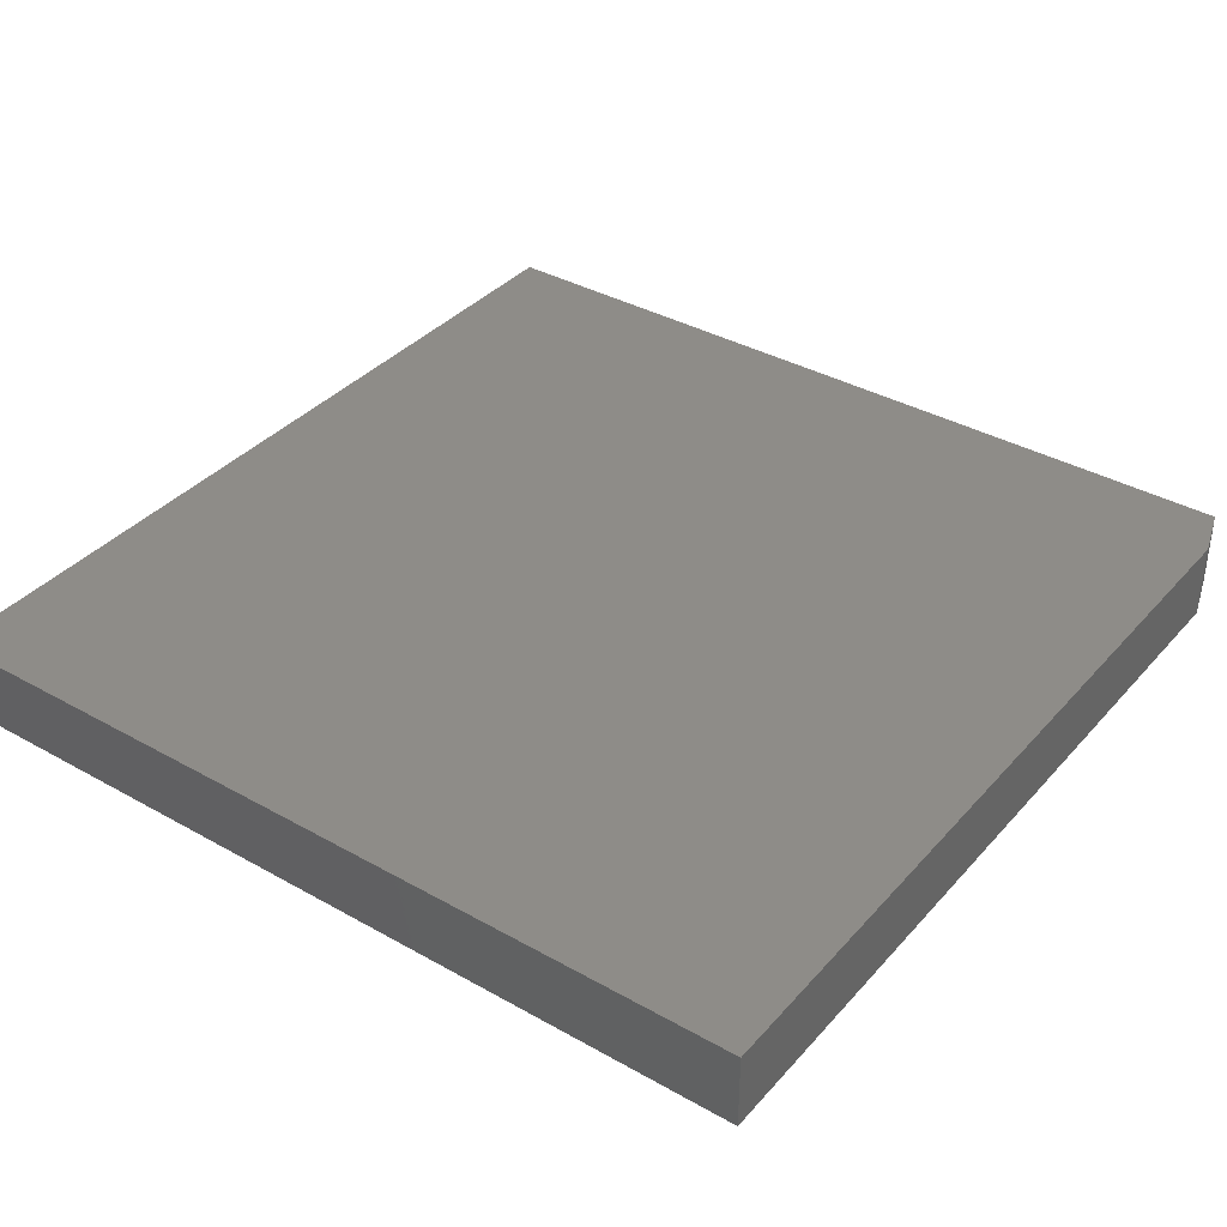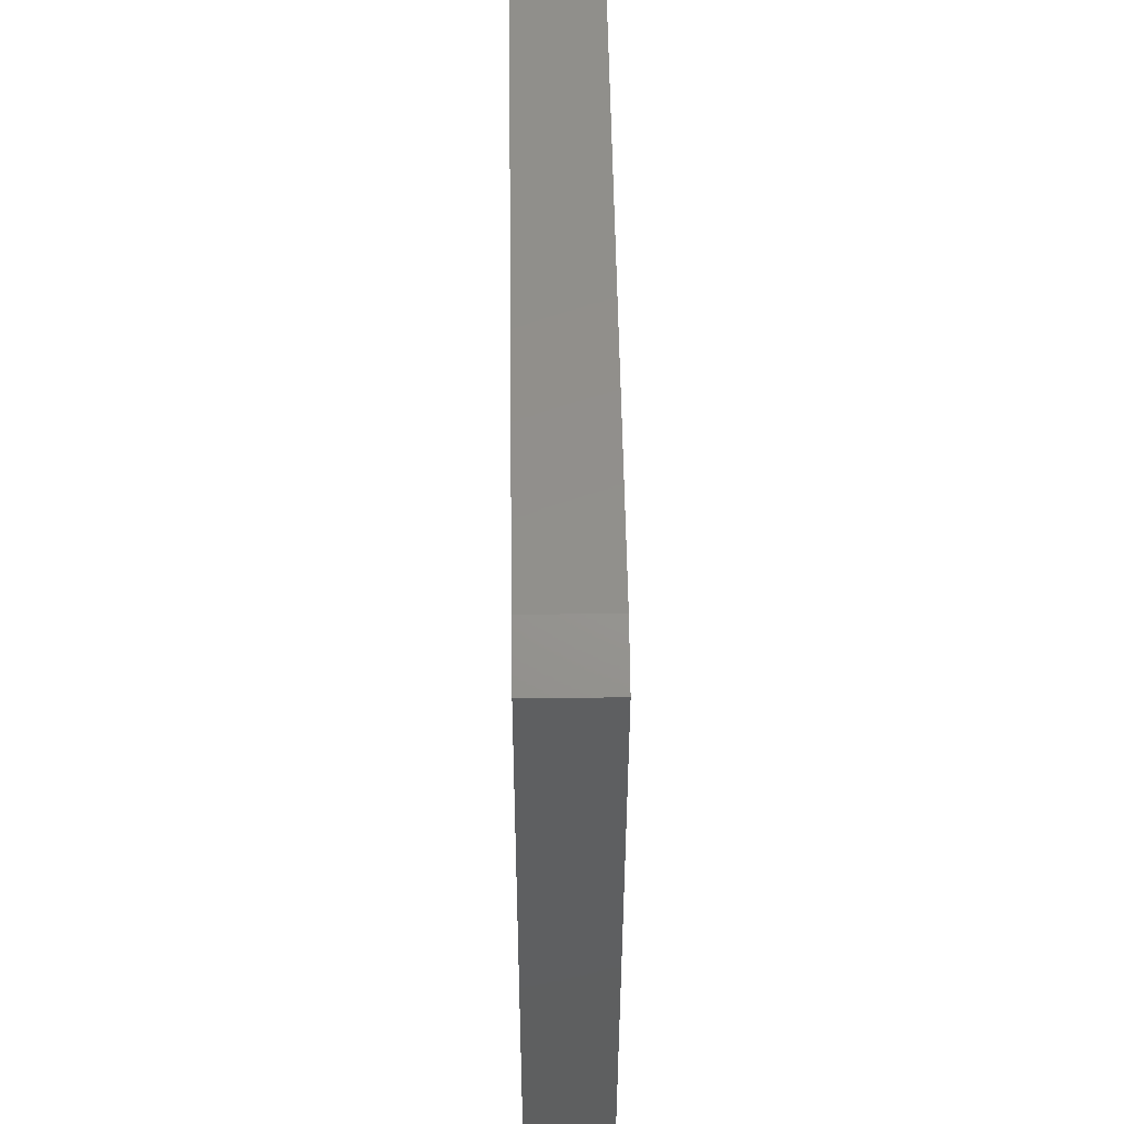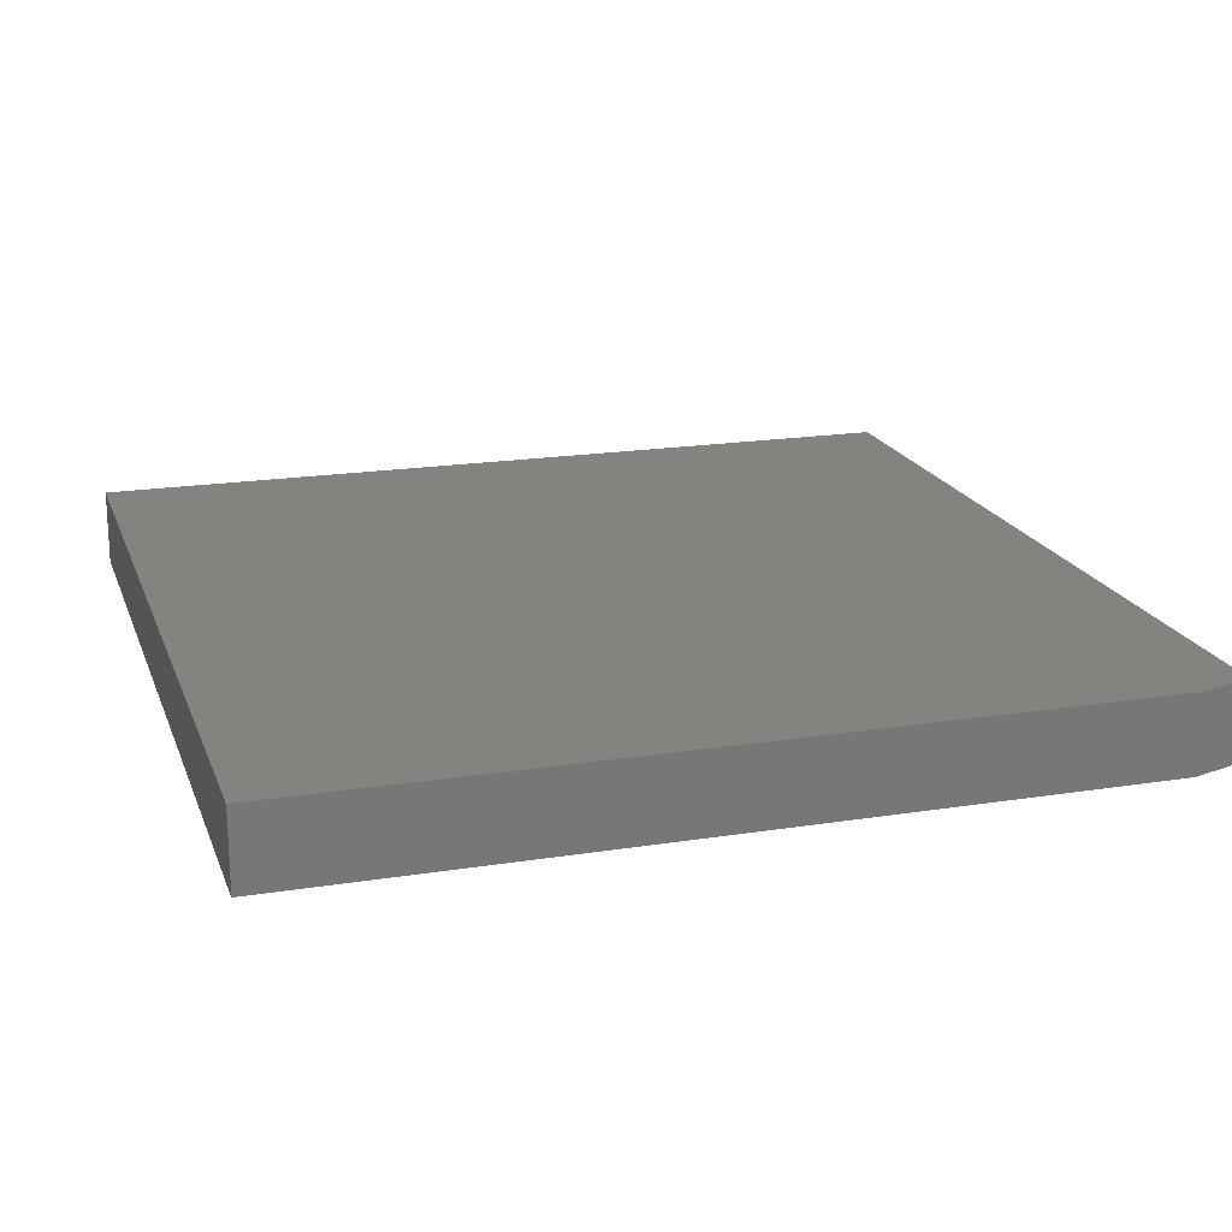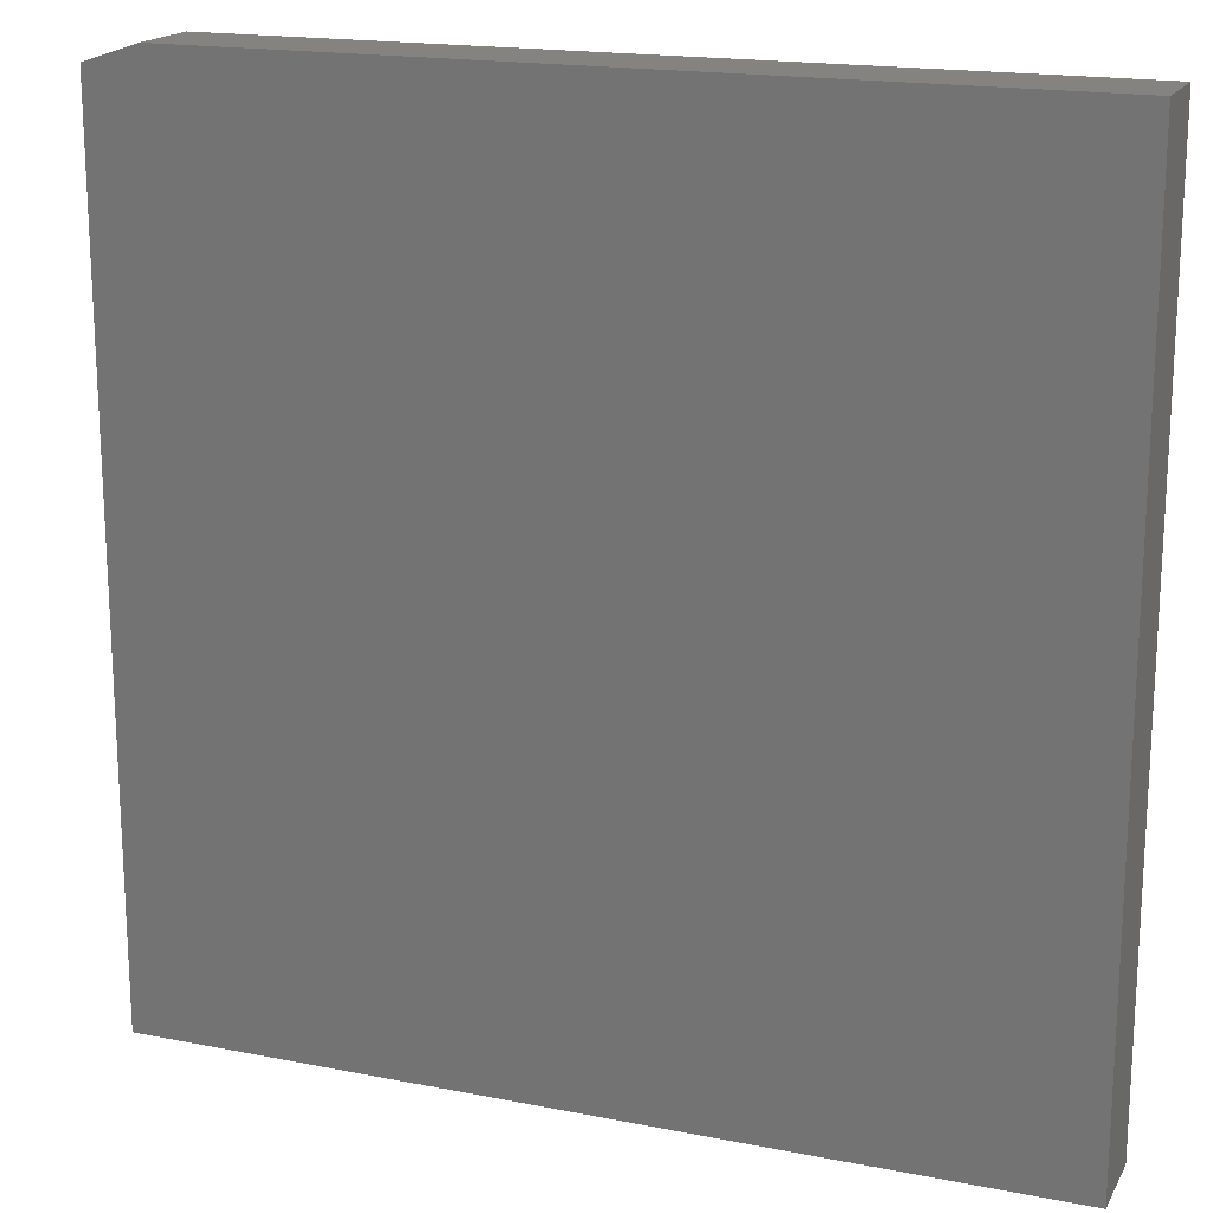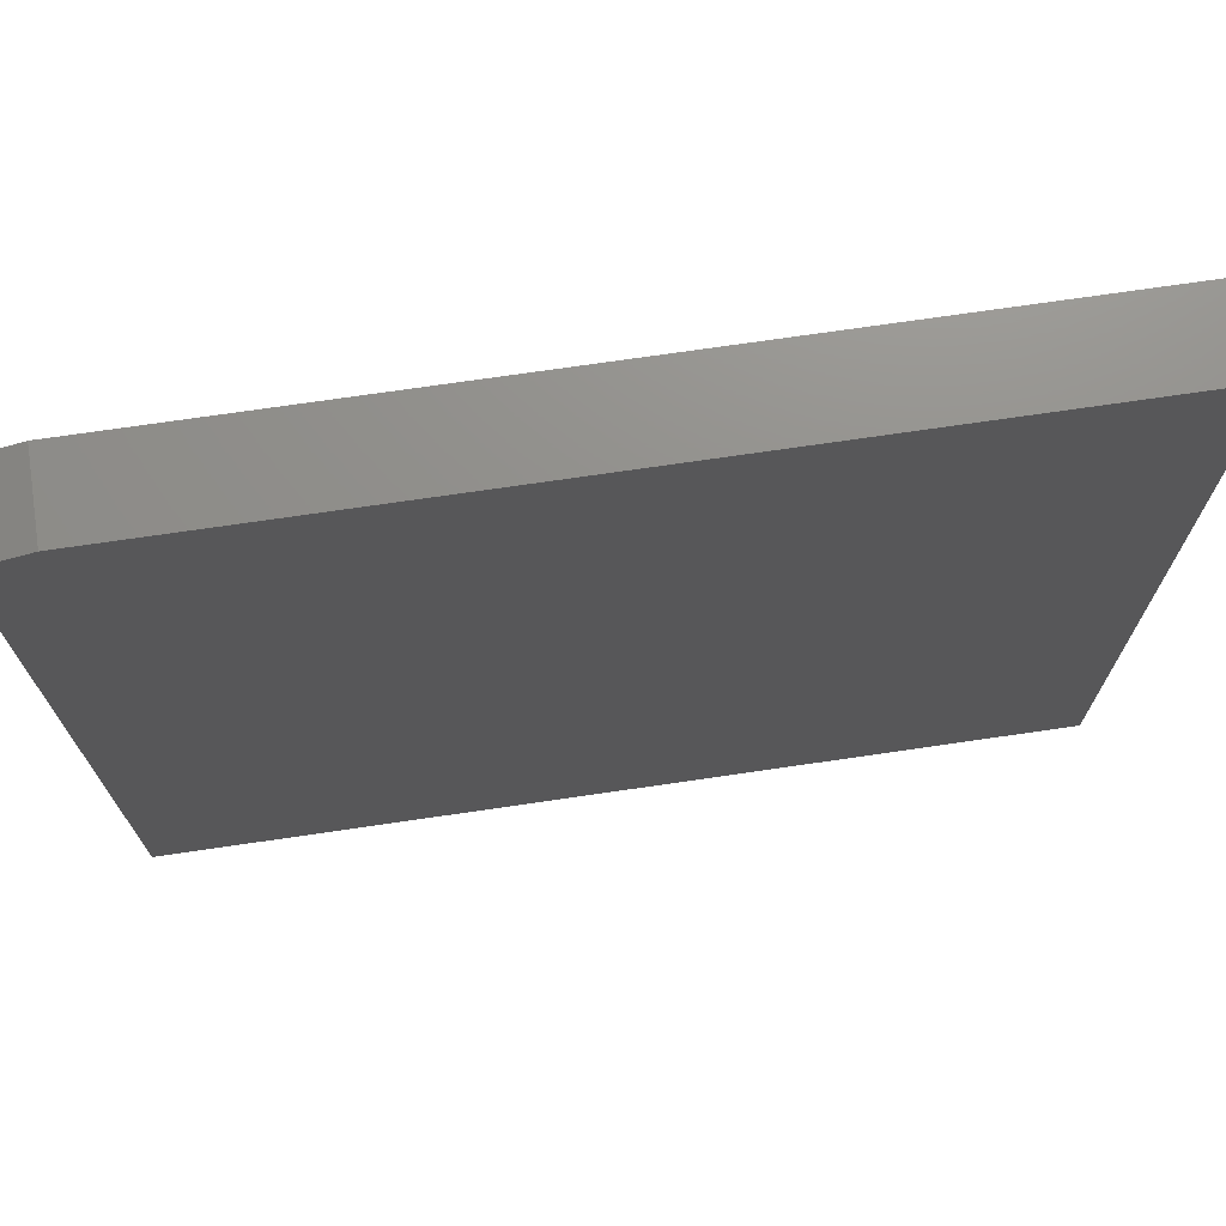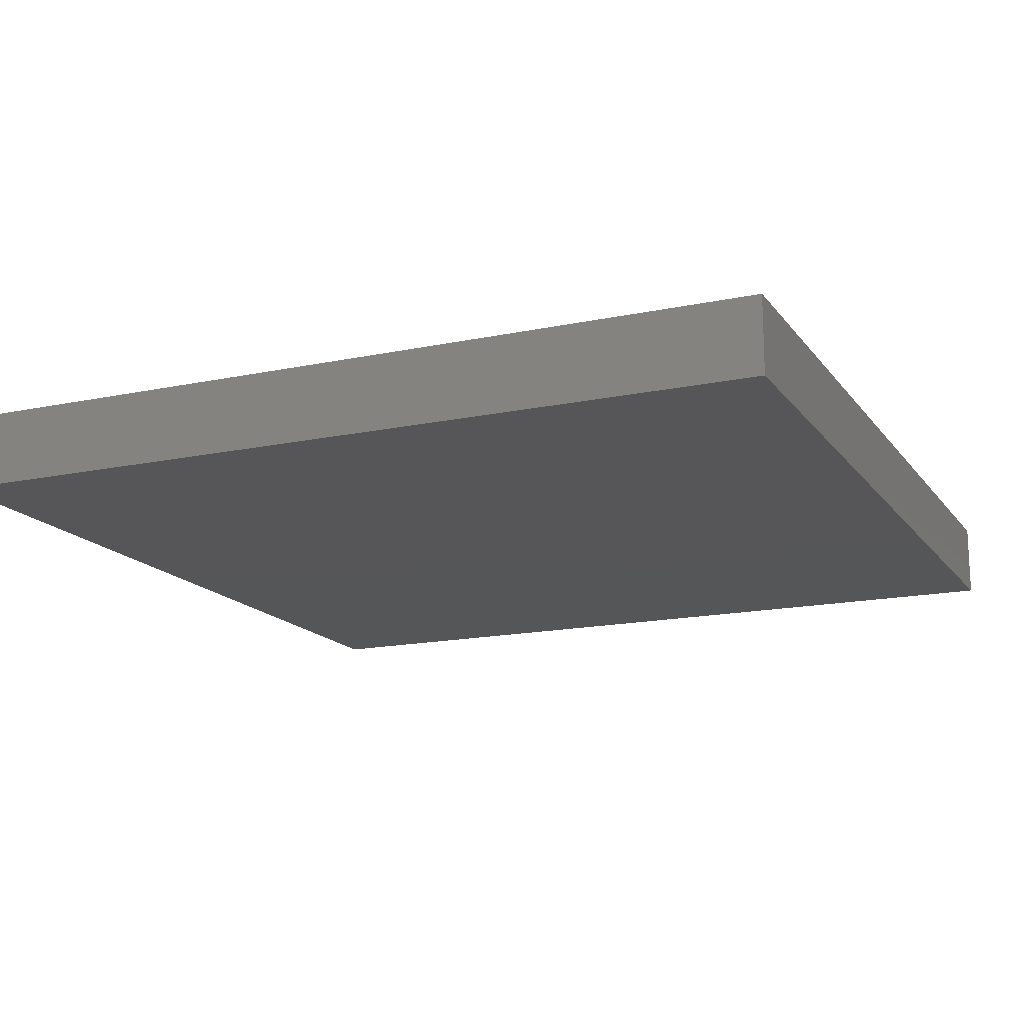
<metadata>
{"format":"stl","ext":"stl","renderer":"f3d","projection":"perspective","resolution":1024,"background":"white","views":[{"elev":37.1,"azim":126.0,"up":"+Z"},{"elev":52.2,"azim":-90.8,"up":"+Y"},{"elev":19.0,"azim":163.2,"up":"+Z"},{"elev":17.9,"azim":21.1,"up":"+Y"},{"elev":72.8,"azim":-8.3,"up":"+Y"},{"elev":-15.9,"azim":-66.2,"up":"+Z"}]}
</metadata>
<code>
# stl→obj: 10 verts, 16 faces
v -0.75 -0.75 0.1328
v 0.75 -0.75 0.1328
v -0.75 0.7188 0.1328
v 0.75 0.75 0.1328
v -0.6562 0.75 0.1328
v -0.6562 0.75 0
v 0.75 0.75 0
v -0.75 0.7188 0
v 0.75 -0.75 0
v -0.75 -0.75 0
f 1 2 3
f 3 2 4
f 3 4 5
f 6 7 8
f 8 7 9
f 8 9 10
f 3 8 1
f 1 8 10
f 4 7 5
f 5 7 6
f 5 6 3
f 3 6 8
f 2 9 4
f 4 9 7
f 1 10 2
f 2 10 9

</code>
